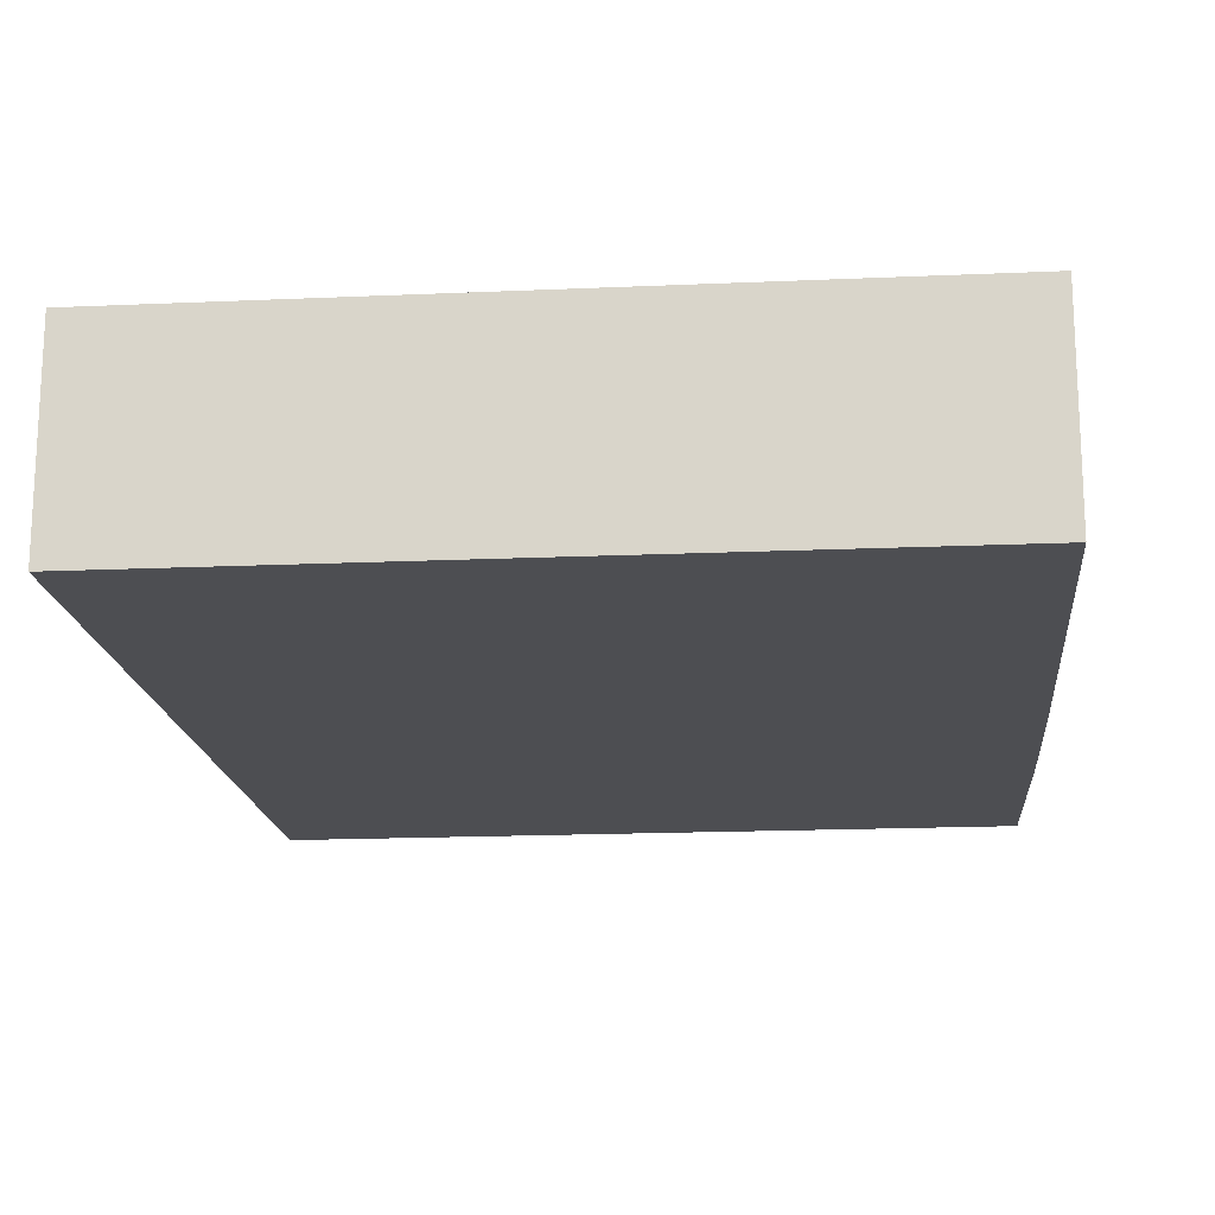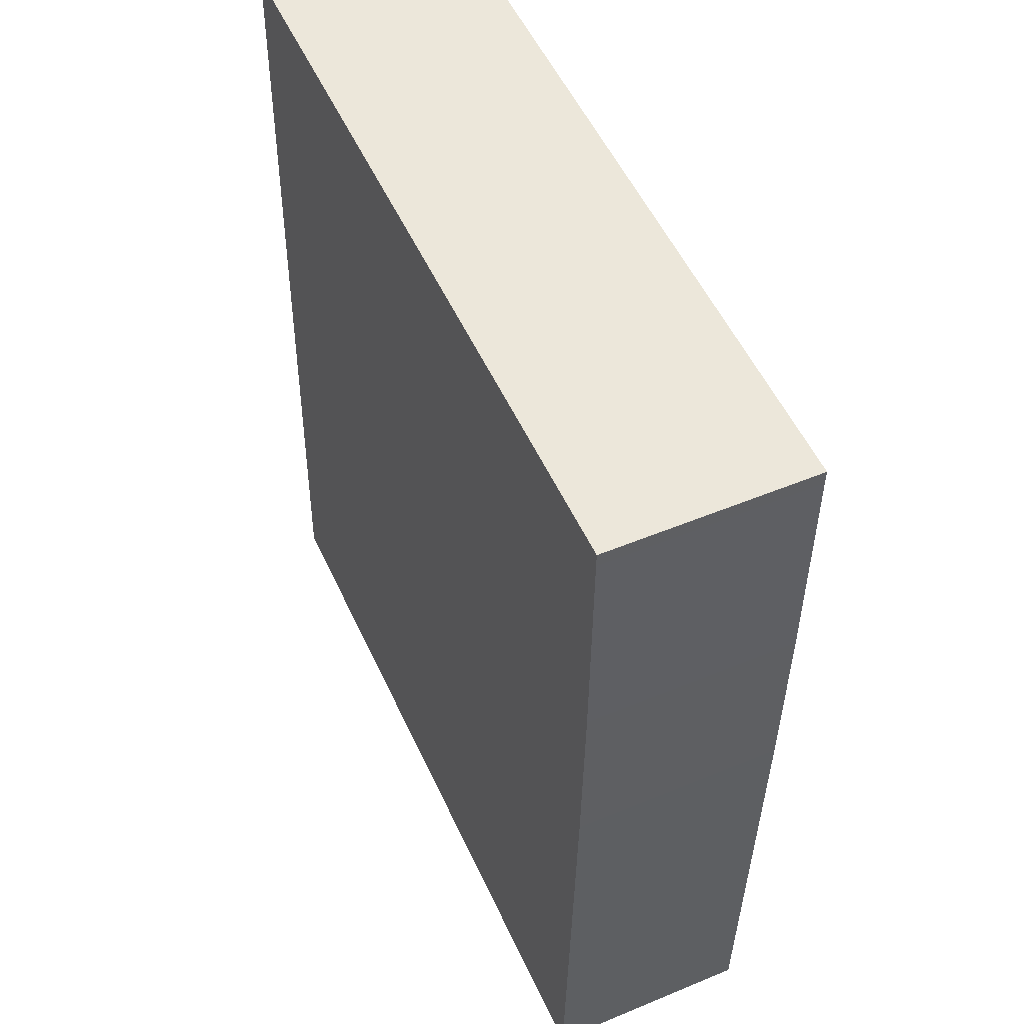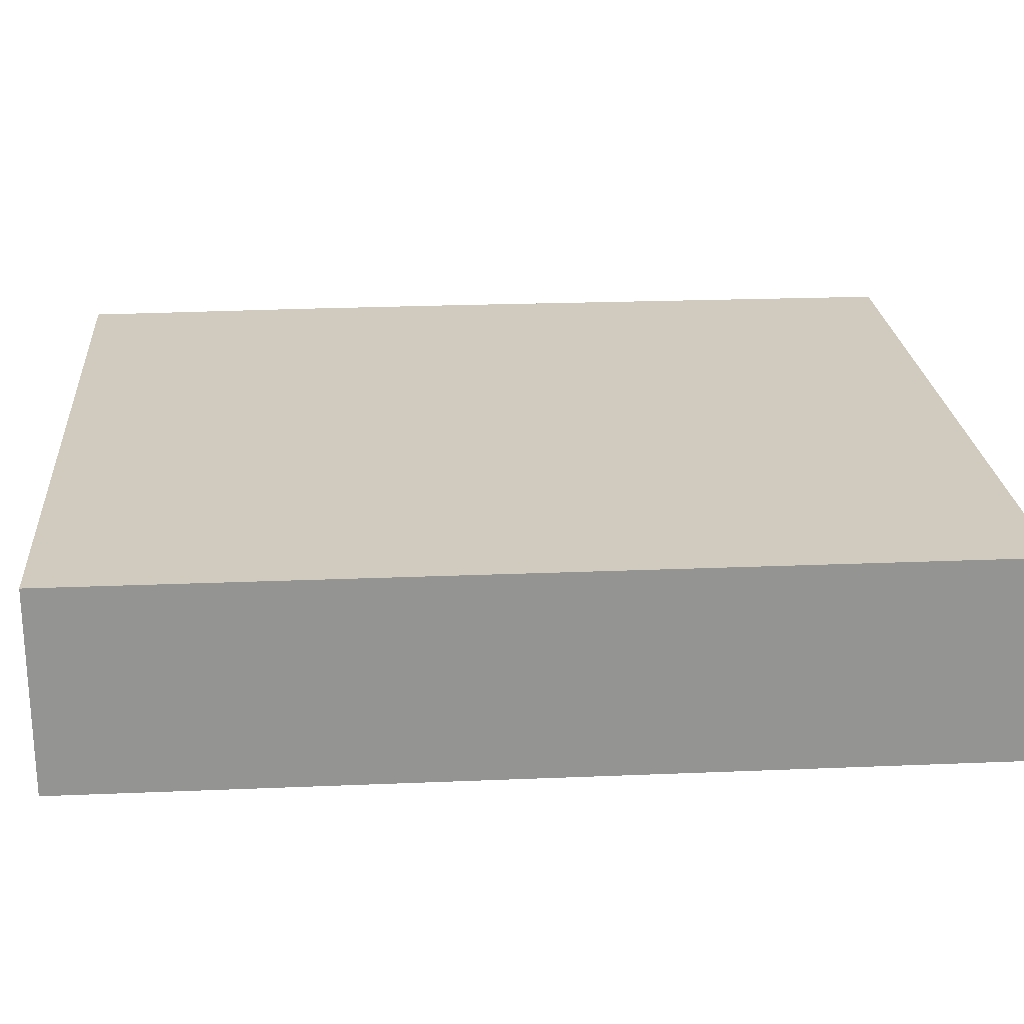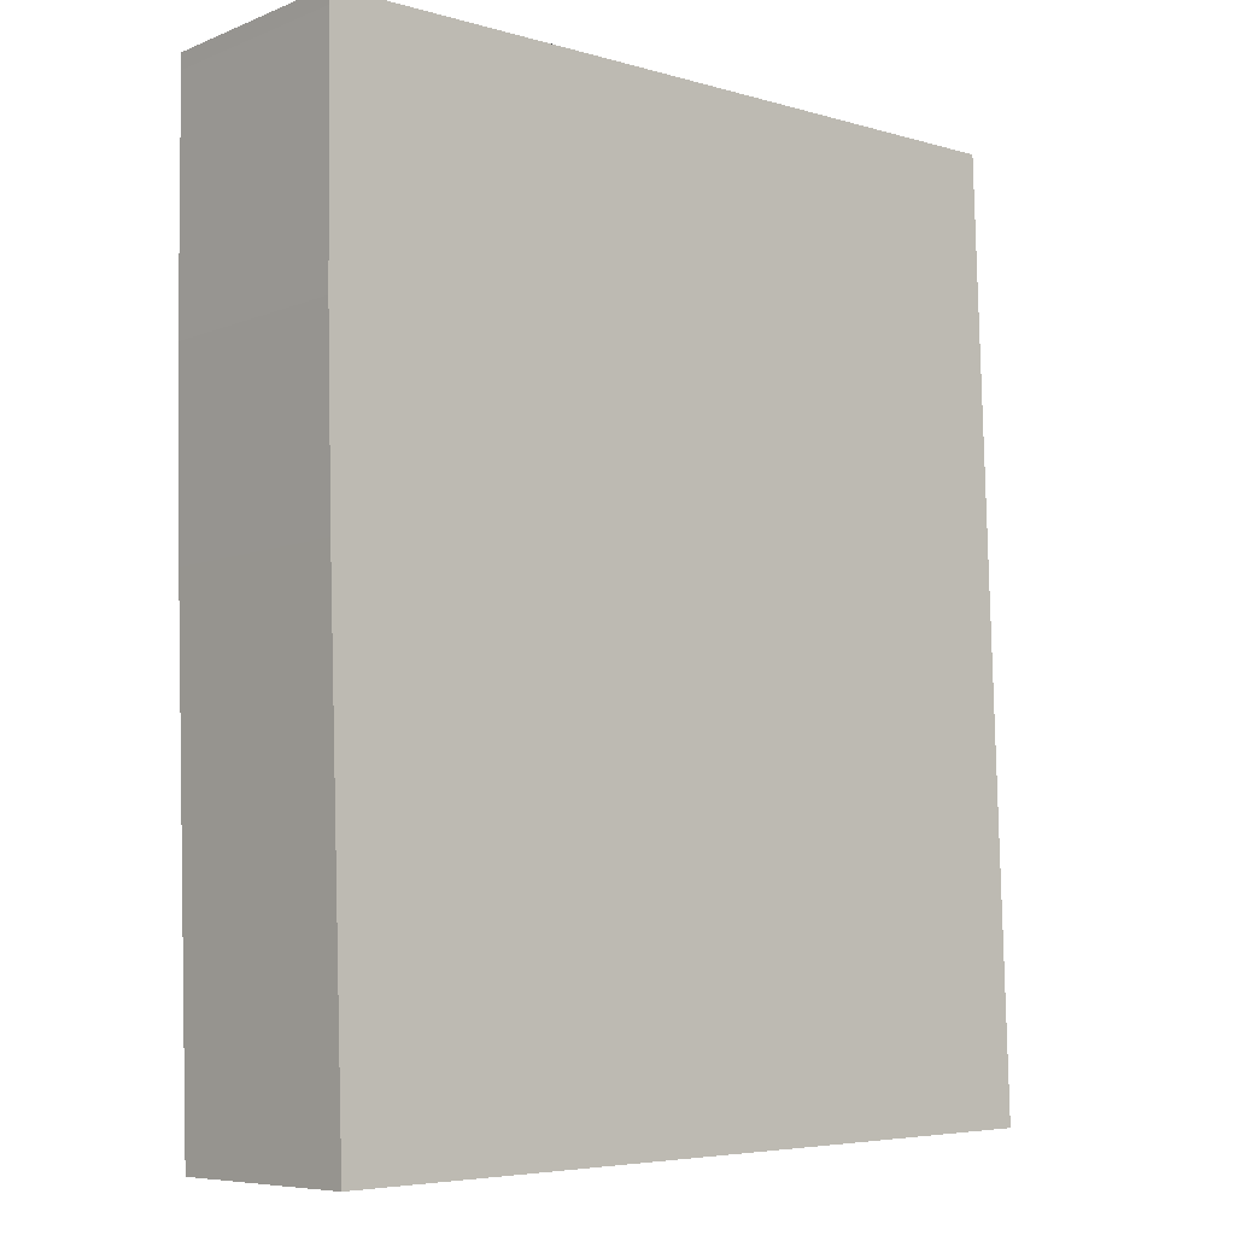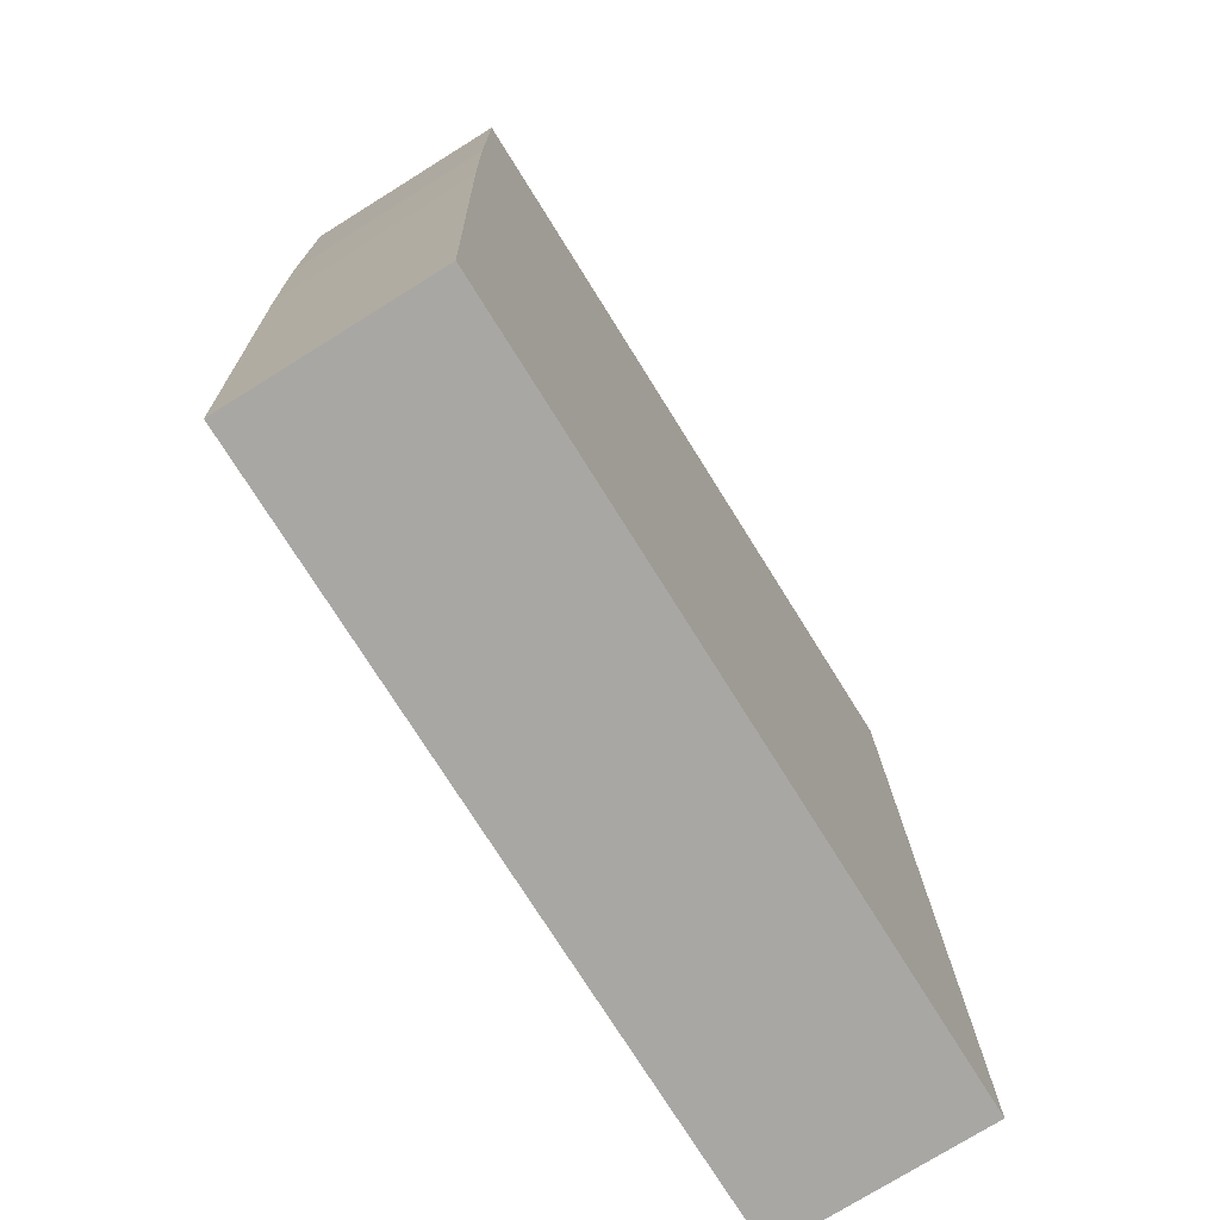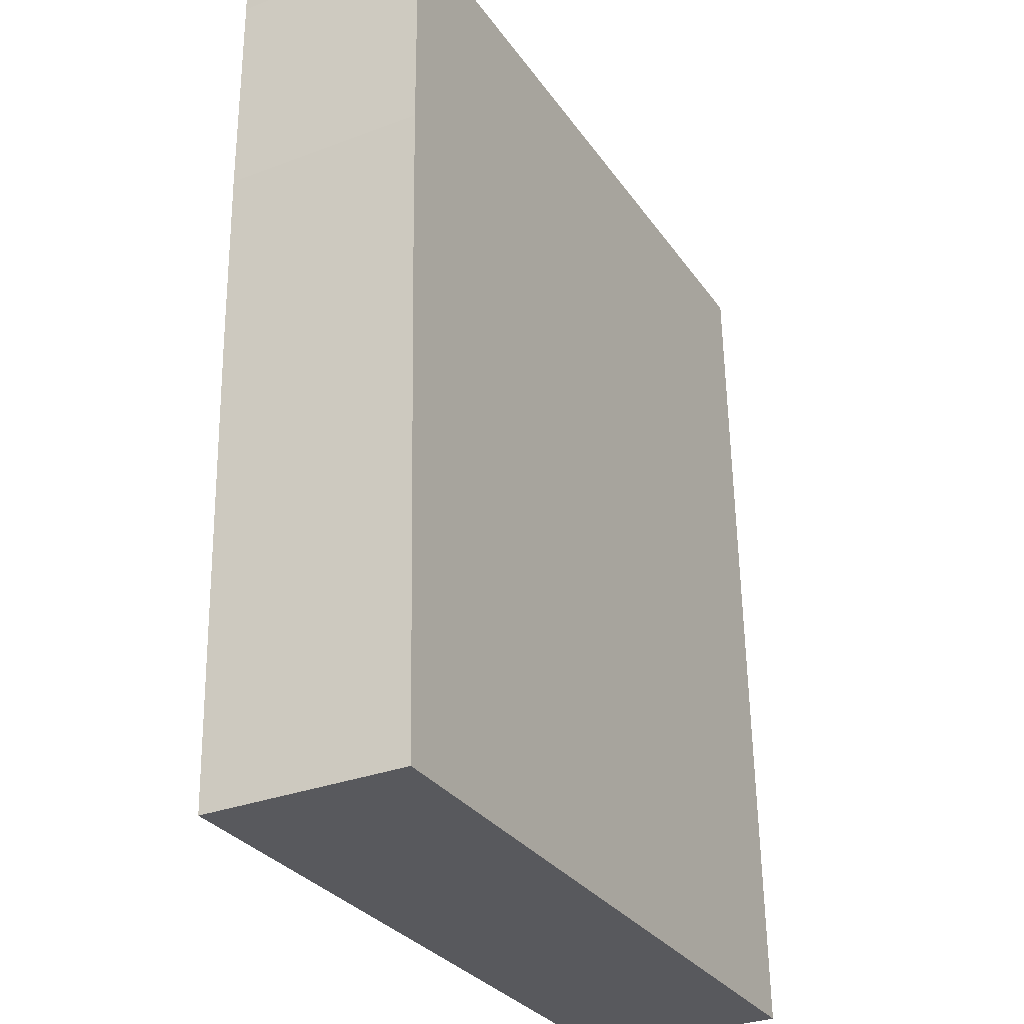
<metadata>
{"format":"obj","ext":"obj","renderer":"f3d","projection":"perspective","resolution":1024,"background":"white","views":[{"elev":-17.2,"azim":-176.4,"up":"+Y"},{"elev":51.4,"azim":-114.3,"up":"+Z"},{"elev":23.3,"azim":84.1,"up":"+Y"},{"elev":-7.5,"azim":-42.0,"up":"+Z"},{"elev":-75.7,"azim":-58.1,"up":"+Z"},{"elev":-31.5,"azim":-61.8,"up":"+Z"}]}
</metadata>
<code>
v  13.14 3.819 -16.51
v  13.9 3.819 0.382
v  14.45 3.819 -16.48
v  1.079 3.819 -16.82
v  0.487 3.819 -16.83
v  0.155 3.819 -7.906
v  0.099 3.819 -5.854
v  0.061 3.819 -4.488
v  0.008 3.819 -0.276
v  0 3.819 2.338e-16
v  0.487 1.031e-15 -16.83
v  0.155 4.841e-16 -7.906
v  0.099 3.585e-16 -5.854
v  0.061 2.748e-16 -4.488
v  0.008 1.69e-17 -0.276
v  0 0 0
v  13.9 -2.339e-17 0.382
v  14.45 1.009e-15 -16.48
v  13.14 1.011e-15 -16.51
v  1.079 1.03e-15 -16.82
g defaultobject
f 1 2 3
f 2 1 4
f 2 4 5
f 2 5 6
f 2 6 7
f 2 7 8
f 2 8 9
f 2 9 10
f 11 6 5
f 6 11 12
f 6 12 7
f 7 12 13
f 7 13 8
f 8 13 14
f 14 9 8
f 9 14 15
f 9 15 10
f 10 15 16
f 16 2 10
f 2 16 17
f 17 3 2
f 3 17 18
f 18 1 3
f 1 18 19
f 1 19 4
f 4 19 20
f 4 20 5
f 5 20 11
f 15 17 16
f 17 15 18
f 18 15 14
f 18 14 13
f 18 13 12
f 18 12 20
f 20 12 11
f 18 20 19

</code>
